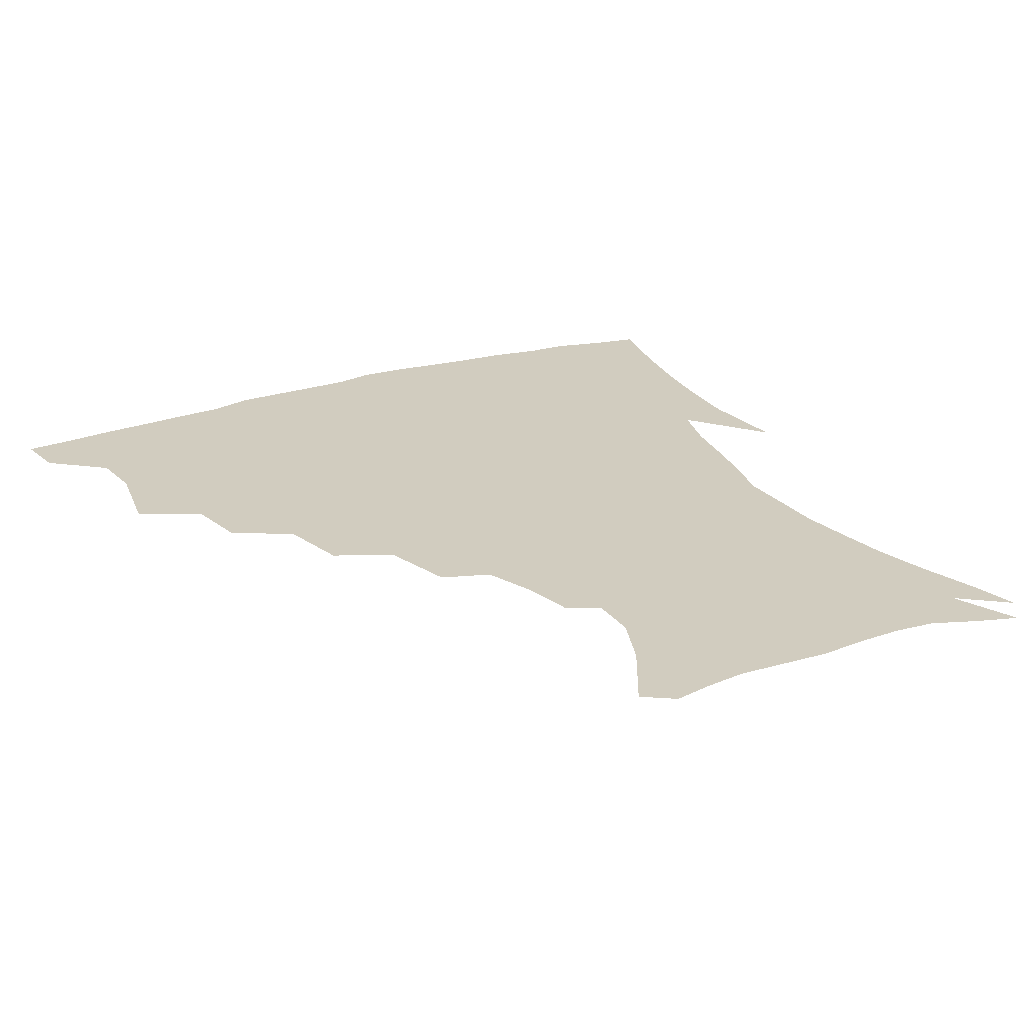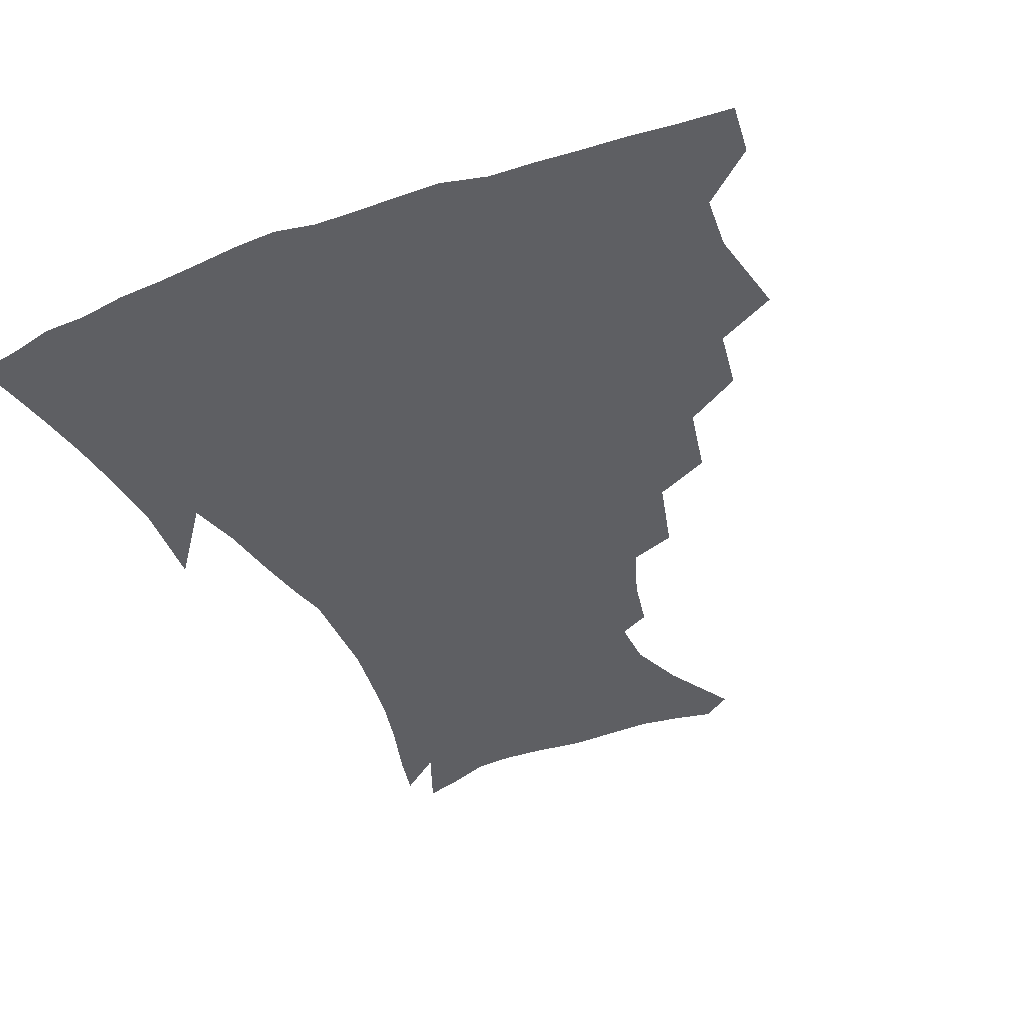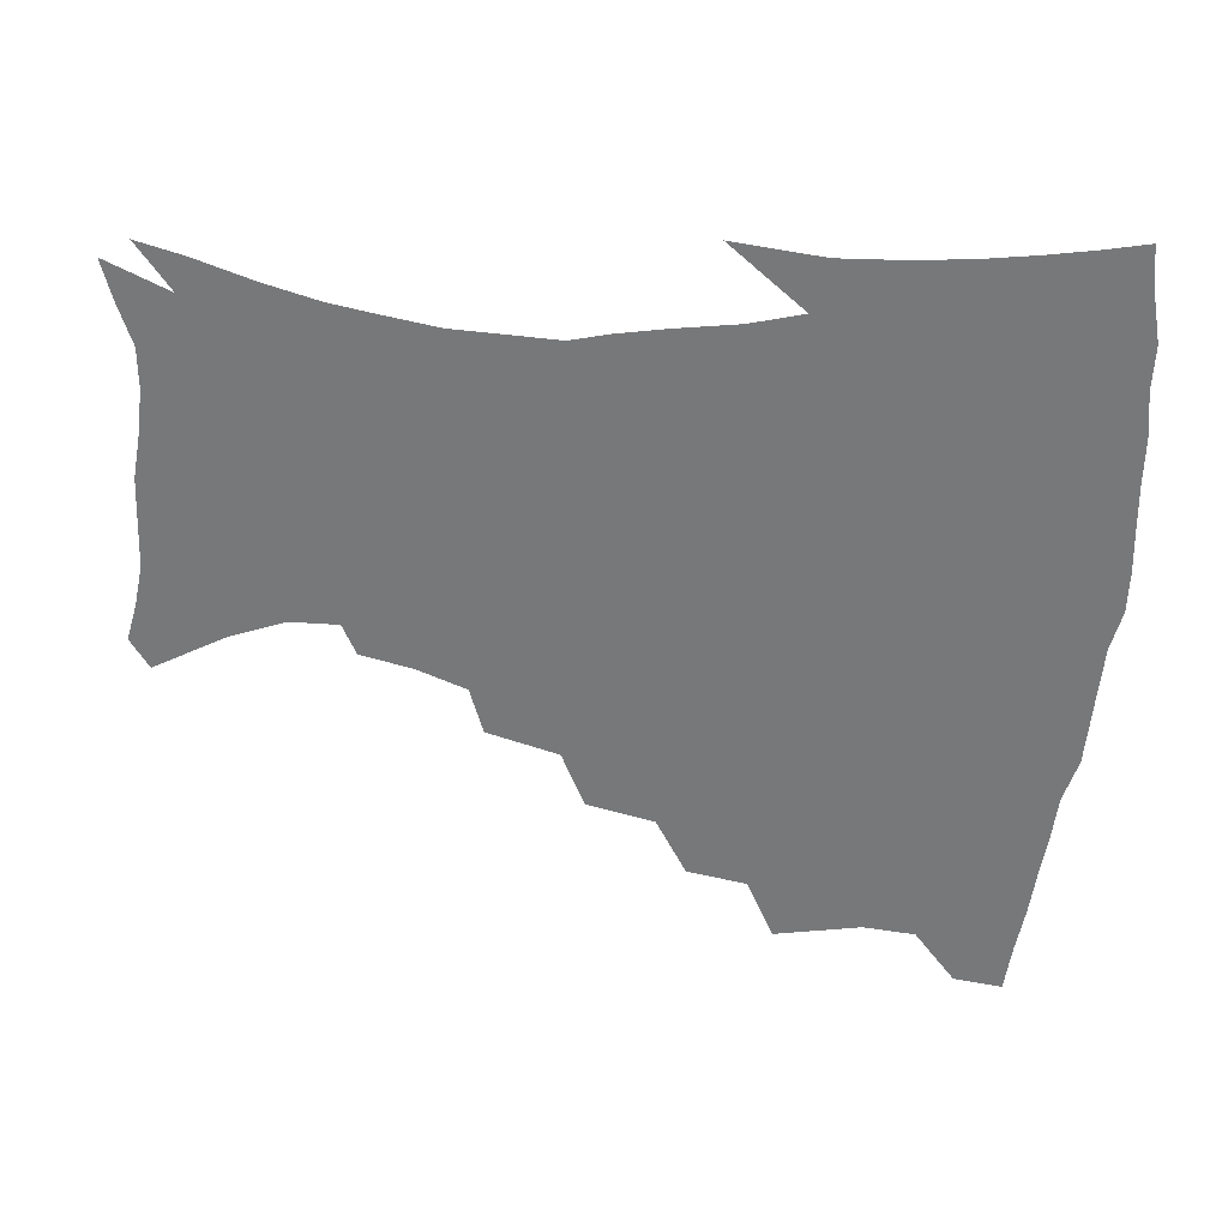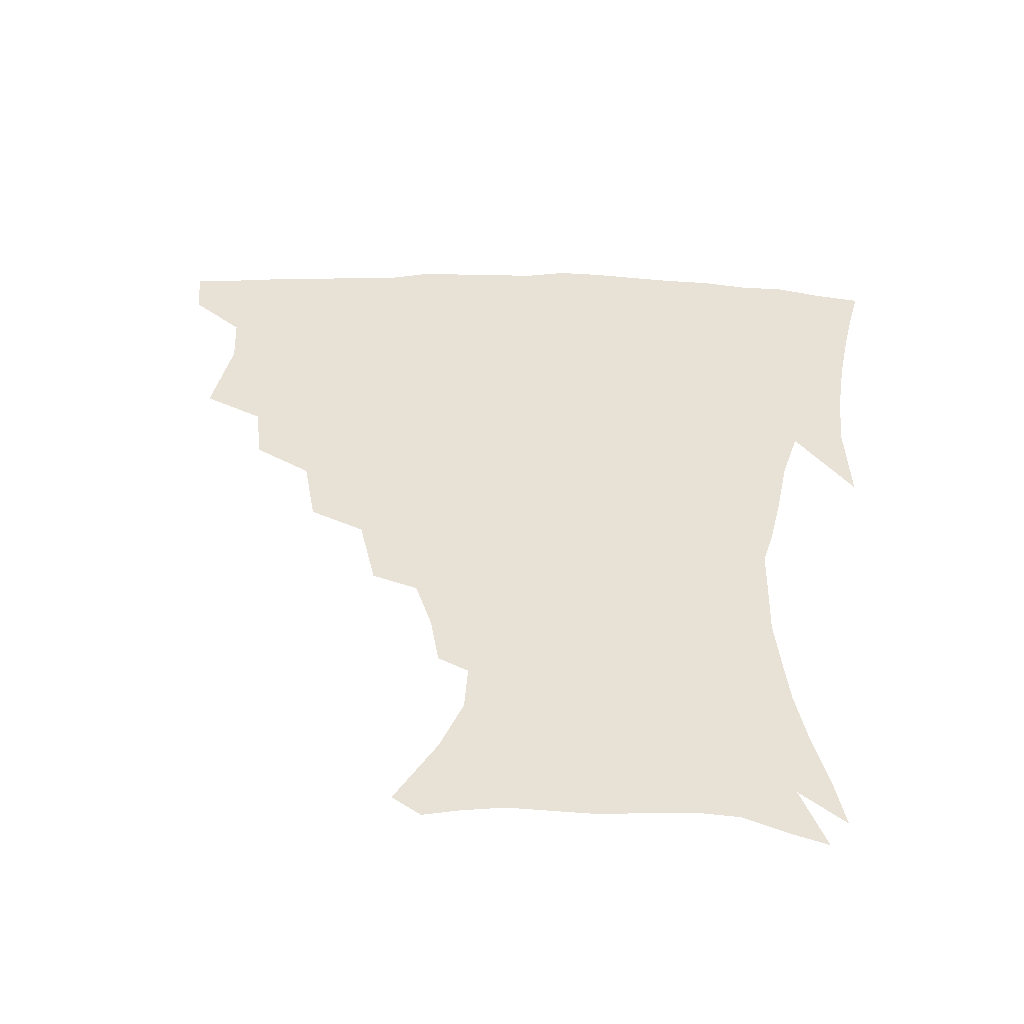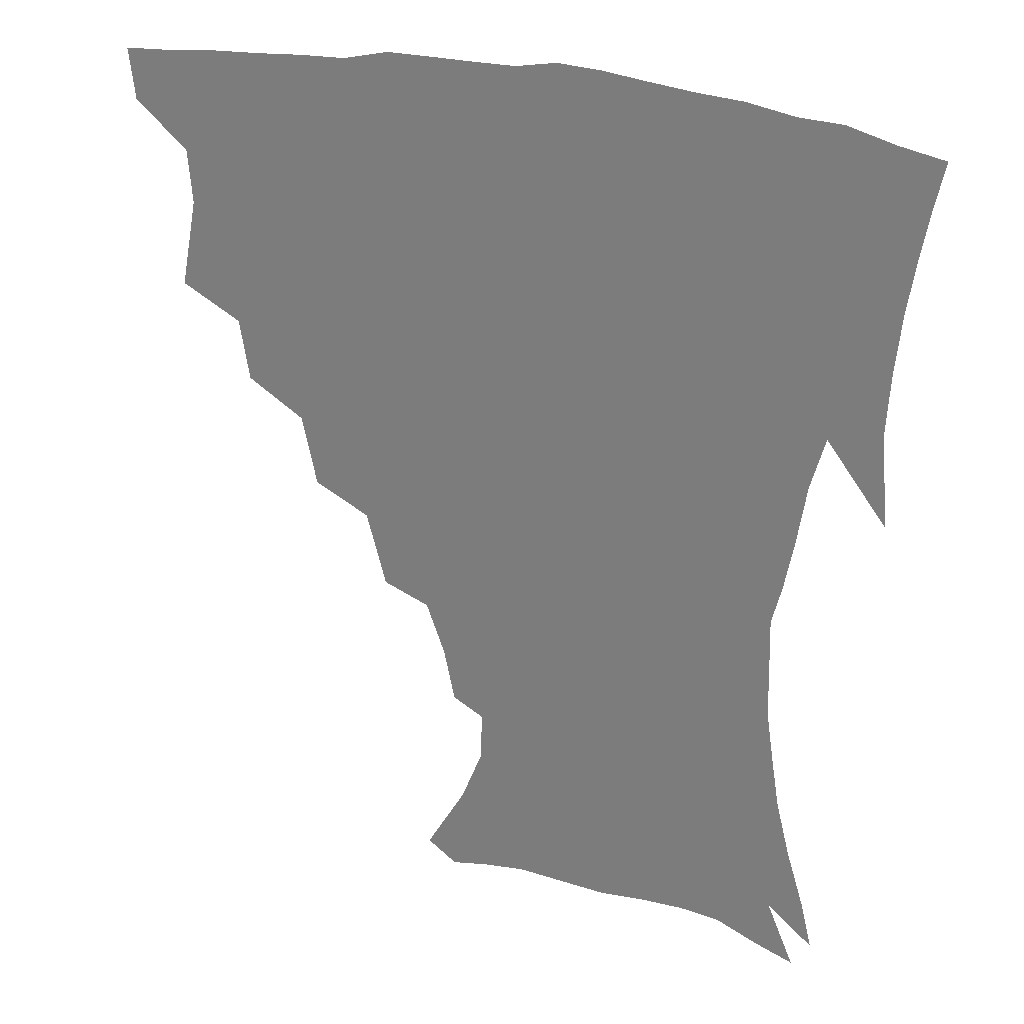
<metadata>
{"format":"obj","ext":"obj","renderer":"f3d","projection":"perspective","resolution":1024,"background":"white","views":[{"elev":24.1,"azim":-28.7,"up":"+Z"},{"elev":-41.0,"azim":-156.3,"up":"+Z"},{"elev":-57.4,"azim":84.8,"up":"+Z"},{"elev":40.5,"azim":2.3,"up":"+Z"},{"elev":26.9,"azim":22.8,"up":"+Y"}]}
</metadata>
<code>
v 437.8 401.3 0
v 435.8 417.9 0
v 451.2 339.5 0
v 456.7 368.5 0
v 455.3 386.1 0
v 454.2 402.7 0
v 452.4 419 0
v 474.4 308.9 0
v 471.1 328.9 0
v 474.3 355.7 0
v 473.5 373.2 0
v 471.4 388.7 0
v 469.6 404.4 0
v 468 420.6 0
v 498.2 274.3 0
v 493.2 297.2 0
v 492.6 323.7 0
v 490 340.8 0
v 490.5 360.7 0
v 488.9 375.9 0
v 486.9 390.6 0
v 485.1 405.8 0
v 483.6 421.4 0
v 523 241 0
v 516.5 265.3 0
v 510.9 286.3 0
v 508.8 311.2 0
v 507.8 331.3 0
v 507 349 0
v 504.7 362.8 0
v 503.3 377.7 0
v 501.7 392.2 0
v 500.2 406.7 0
v 498.7 422.6 0
v 548.2 200.9 0
v 544.6 218.1 0
v 538.4 235.2 0
v 532.2 256.5 0
v 527.7 277.1 0
v 523.8 295 0
v 522 314.6 0
v 521.8 335.6 0
v 520.7 351.1 0
v 519.2 365.1 0
v 517.7 379.2 0
v 516.2 393.6 0
v 514.8 408.5 0
v 513.6 423.2 0
v 537.7 138.5 0
v 551 161.5 0
v 558.1 179.5 0
v 558.5 195.5 0
v 555.6 214.3 0
v 551.4 228.9 0
v 546.7 247 0
v 542.4 264.3 0
v 539.6 286.5 0
v 537.6 304.6 0
v 536.6 322.7 0
v 535.4 338 0
v 534.5 352.7 0
v 533.6 366.8 0
v 531.8 380.5 0
v 530.9 394.6 0
v 529.5 409.5 0
v 528.5 426.9 0
v 547.5 131.6 0
v 556 149.6 0
v 565.4 172 0
v 566.7 185.4 0
v 566.2 204.6 0
v 563.5 222.9 0
v 560 240 0
v 556.4 254.5 0
v 553.5 272.7 0
v 551.6 292.4 0
v 550.4 309.3 0
v 549.9 326.2 0
v 548.4 339 0
v 548.3 354.3 0
v 547.8 368.1 0
v 547 381.4 0
v 545.8 395.2 0
v 544 410.8 0
v 542.7 427 0
v 559.9 134 0
v 570.1 156.4 0
v 575.7 178.1 0
v 575.9 194.1 0
v 574.4 211.3 0
v 572.2 231 0
v 569.4 244.7 0
v 566.9 262.1 0
v 565.3 280.3 0
v 563.6 295.5 0
v 562.8 312.1 0
v 562.7 328.5 0
v 561.8 341 0
v 561.9 355.6 0
v 561.5 368.8 0
v 560.8 382 0
v 560.2 395.4 0
v 558.8 410 0
v 556.8 427 0
v 573.6 135.7 0
v 582.7 161.6 0
v 584.7 178.6 0
v 584.6 197.6 0
v 583.3 212.9 0
v 581 232.8 0
v 579.2 247.8 0
v 577.3 263.9 0
v 576.3 283.2 0
v 575.7 300.1 0
v 575.3 315.1 0
v 575.1 328.9 0
v 575.1 342.7 0
v 575.6 356.9 0
v 574.8 369.3 0
v 574.7 382.5 0
v 574.1 395.9 0
v 572.6 410.9 0
v 570.8 427.2 0
v 588.3 134.9 0
v 593.4 162.2 0
v 594.5 182.4 0
v 593.6 199.8 0
v 592.3 220.3 0
v 590.5 235.5 0
v 589.2 250.6 0
v 587.9 266.7 0
v 587.3 286.5 0
v 587.3 302.3 0
v 587.3 315.3 0
v 587.6 329.5 0
v 588 343.6 0
v 588.7 357.2 0
v 589.3 370.3 0
v 588.8 382.9 0
v 588.2 396.1 0
v 586.5 412.1 0
v 584.3 429.7 0
v 603.7 134.1 0
v 604.4 163.5 0
v 604 184.6 0
v 603 201.7 0
v 601.4 220.2 0
v 599.8 236.5 0
v 599.2 253.1 0
v 598.6 269.2 0
v 598.3 286.2 0
v 598.6 301.3 0
v 599.1 315.2 0
v 599.9 330.4 0
v 600.4 342.7 0
v 601.9 358.1 0
v 602.3 370.4 0
v 602.3 383.1 0
v 601.8 396.8 0
v 601 411.4 0
v 598.5 429 0
v 619.4 135.4 0
v 616.5 158 0
v 614 182.2 0
v 612.3 201.6 0
v 610.6 220.6 0
v 610.1 233.1 0
v 608.9 252.1 0
v 608.8 268.9 0
v 609.2 285 0
v 609.8 300 0
v 610.8 316.9 0
v 611.9 329.5 0
v 613.3 344.4 0
v 614.3 357.8 0
v 615.4 370 0
v 616.2 382.8 0
v 616.4 396 0
v 615.7 410.4 0
v 613.5 427.3 0
v 633.4 135.9 0
v 627.8 157.4 0
v 623.8 182 0
v 621.6 201.1 0
v 619.7 219.4 0
v 619.2 235.8 0
v 618.8 251.5 0
v 619.2 266.2 0
v 619.8 281.8 0
v 621 297.2 0
v 622.2 313.3 0
v 623.7 329.4 0
v 625.4 343 0
v 626.8 355.8 0
v 628.3 369.4 0
v 629.6 382.3 0
v 630.4 395.3 0
v 630.2 409.4 0
v 628.5 425.7 0
v 646.4 134.6 0
v 639.6 154.8 0
v 634 179.5 0
v 631.3 198.2 0
v 629.3 216.2 0
v 629.2 230.2 0
v 628.3 248.6 0
v 629 263.3 0
v 630.4 277.3 0
v 631.7 294.2 0
v 633.3 311.4 0
v 635.5 324.8 0
v 637.1 342.1 0
v 639.1 354.5 0
v 641 368.5 0
v 642.8 381.5 0
v 644.7 394.2 0
v 644.9 407.7 0
v 643.2 424.8 0
v 660.6 128.8 0
v 651.1 152.3 0
v 646.3 171.9 0
v 641.7 193.2 0
v 638.9 212.2 0
v 638.1 227.8 0
v 638.2 242.5 0
v 638.7 258.3 0
v 640.1 273.2 0
v 641.9 290.2 0
v 644.2 306.4 0
v 646.8 322.3 0
v 648.8 338.4 0
v 651.1 353.5 0
v 653.5 366.4 0
v 655.5 379.4 0
v 657.6 393.1 0
v 659 406.2 0
v 658.8 422.1 0
v 673.3 124.4 0
v 664.4 145.8 0
v 658.4 165.5 0
v 654.2 183.7 0
v 650.3 203.1 0
v 648.7 219.2 0
v 648 235.1 0
v 648.2 251.2 0
v 649.2 267.9 0
v 652.2 281.5 0
v 654.9 298.4 0
v 657.8 316.6 0
v 660.2 334.9 0
v 663.2 348.7 0
v 665.7 365.2 0
v 668.4 378.6 0
v 670.7 391.5 0
v 672.6 405 0
v 673.4 421.5 0
v 679.6 133.4 0
v 675.8 149.3 0
v 669.8 168.8 0
v 665.3 187.2 0
v 662.8 202.9 0
v 660.2 220.7 0
v 659.9 235.8 0
v 659.5 255.2 0
v 662.7 267.9 0
v 666 284.6 0
v 669.2 304.8 0
v 674.1 322.2 0
v 674.5 345.4 0
v 677.6 360.6 0
v 681.1 374.6 0
v 683.8 389.2 0
v 686.5 402.8 0
v 689 417.4 0
v 694.1 296 0
v 691.4 326.3 0
v 692.7 347.2 0
v 694.8 366.6 0
v 697.6 384.3 0
v 700.6 399.8 0
v 703.8 414.6 0
f 5 6 1
f 1 6 2
f 6 7 2
f 9 10 3
f 3 10 4
f 10 11 4
f 4 11 5
f 11 12 5
f 5 12 6
f 12 13 6
f 6 13 7
f 13 14 7
f 16 17 8
f 8 17 9
f 17 18 9
f 9 18 10
f 18 19 10
f 10 19 11
f 19 20 11
f 11 20 12
f 20 21 12
f 12 21 13
f 21 22 13
f 13 22 14
f 22 23 14
f 25 26 15
f 15 26 16
f 26 27 16
f 16 27 17
f 27 28 17
f 17 28 18
f 28 29 18
f 18 29 19
f 29 30 19
f 19 30 20
f 30 31 20
f 20 31 21
f 31 32 21
f 21 32 22
f 32 33 22
f 22 33 23
f 33 34 23
f 37 38 24
f 24 38 25
f 38 39 25
f 25 39 26
f 39 40 26
f 26 40 27
f 40 41 27
f 27 41 28
f 41 42 28
f 28 42 29
f 42 43 29
f 29 43 30
f 43 44 30
f 30 44 31
f 44 45 31
f 31 45 32
f 45 46 32
f 32 46 33
f 46 47 33
f 33 47 34
f 47 48 34
f 52 53 35
f 35 53 36
f 53 54 36
f 36 54 37
f 54 55 37
f 37 55 38
f 55 56 38
f 38 56 39
f 56 57 39
f 39 57 40
f 57 58 40
f 40 58 41
f 58 59 41
f 41 59 42
f 59 60 42
f 42 60 43
f 60 61 43
f 43 61 44
f 61 62 44
f 44 62 45
f 62 63 45
f 45 63 46
f 63 64 46
f 46 64 47
f 64 65 47
f 47 65 48
f 65 66 48
f 67 68 49
f 49 68 50
f 68 69 50
f 50 69 51
f 69 70 51
f 51 70 52
f 70 71 52
f 52 71 53
f 71 72 53
f 53 72 54
f 72 73 54
f 54 73 55
f 73 74 55
f 55 74 56
f 74 75 56
f 56 75 57
f 75 76 57
f 57 76 58
f 76 77 58
f 58 77 59
f 77 78 59
f 59 78 60
f 78 79 60
f 60 79 61
f 79 80 61
f 61 80 62
f 80 81 62
f 62 81 63
f 81 82 63
f 63 82 64
f 82 83 64
f 64 83 65
f 83 84 65
f 65 84 66
f 84 85 66
f 67 86 68
f 86 87 68
f 68 87 69
f 87 88 69
f 69 88 70
f 88 89 70
f 70 89 71
f 89 90 71
f 71 90 72
f 90 91 72
f 72 91 73
f 91 92 73
f 73 92 74
f 92 93 74
f 74 93 75
f 93 94 75
f 75 94 76
f 94 95 76
f 76 95 77
f 95 96 77
f 77 96 78
f 96 97 78
f 78 97 79
f 97 98 79
f 79 98 80
f 98 99 80
f 80 99 81
f 99 100 81
f 81 100 82
f 100 101 82
f 82 101 83
f 101 102 83
f 83 102 84
f 102 103 84
f 84 103 85
f 103 104 85
f 86 105 87
f 105 106 87
f 87 106 88
f 106 107 88
f 88 107 89
f 107 108 89
f 89 108 90
f 108 109 90
f 90 109 91
f 109 110 91
f 91 110 92
f 110 111 92
f 92 111 93
f 111 112 93
f 93 112 94
f 112 113 94
f 94 113 95
f 113 114 95
f 95 114 96
f 114 115 96
f 96 115 97
f 115 116 97
f 97 116 98
f 116 117 98
f 98 117 99
f 117 118 99
f 99 118 100
f 118 119 100
f 100 119 101
f 119 120 101
f 101 120 102
f 120 121 102
f 102 121 103
f 121 122 103
f 103 122 104
f 122 123 104
f 105 124 106
f 124 125 106
f 106 125 107
f 125 126 107
f 107 126 108
f 126 127 108
f 108 127 109
f 127 128 109
f 109 128 110
f 128 129 110
f 110 129 111
f 129 130 111
f 111 130 112
f 130 131 112
f 112 131 113
f 131 132 113
f 113 132 114
f 132 133 114
f 114 133 115
f 133 134 115
f 115 134 116
f 134 135 116
f 116 135 117
f 135 136 117
f 117 136 118
f 136 137 118
f 118 137 119
f 137 138 119
f 119 138 120
f 138 139 120
f 120 139 121
f 139 140 121
f 121 140 122
f 140 141 122
f 122 141 123
f 141 142 123
f 124 143 125
f 143 144 125
f 125 144 126
f 144 145 126
f 126 145 127
f 145 146 127
f 127 146 128
f 146 147 128
f 128 147 129
f 147 148 129
f 129 148 130
f 148 149 130
f 130 149 131
f 149 150 131
f 131 150 132
f 150 151 132
f 132 151 133
f 151 152 133
f 133 152 134
f 152 153 134
f 134 153 135
f 153 154 135
f 135 154 136
f 154 155 136
f 136 155 137
f 155 156 137
f 137 156 138
f 156 157 138
f 138 157 139
f 157 158 139
f 139 158 140
f 158 159 140
f 140 159 141
f 159 160 141
f 141 160 142
f 160 161 142
f 143 162 144
f 162 163 144
f 144 163 145
f 163 164 145
f 145 164 146
f 164 165 146
f 146 165 147
f 165 166 147
f 147 166 148
f 166 167 148
f 148 167 149
f 167 168 149
f 149 168 150
f 168 169 150
f 150 169 151
f 169 170 151
f 151 170 152
f 170 171 152
f 152 171 153
f 171 172 153
f 153 172 154
f 172 173 154
f 154 173 155
f 173 174 155
f 155 174 156
f 174 175 156
f 156 175 157
f 175 176 157
f 157 176 158
f 176 177 158
f 158 177 159
f 177 178 159
f 159 178 160
f 178 179 160
f 160 179 161
f 179 180 161
f 162 181 163
f 181 182 163
f 163 182 164
f 182 183 164
f 164 183 165
f 183 184 165
f 165 184 166
f 184 185 166
f 166 185 167
f 185 186 167
f 167 186 168
f 186 187 168
f 168 187 169
f 187 188 169
f 169 188 170
f 188 189 170
f 170 189 171
f 189 190 171
f 171 190 172
f 190 191 172
f 172 191 173
f 191 192 173
f 173 192 174
f 192 193 174
f 174 193 175
f 193 194 175
f 175 194 176
f 194 195 176
f 176 195 177
f 195 196 177
f 177 196 178
f 196 197 178
f 178 197 179
f 197 198 179
f 179 198 180
f 198 199 180
f 181 200 182
f 200 201 182
f 182 201 183
f 201 202 183
f 183 202 184
f 202 203 184
f 184 203 185
f 203 204 185
f 185 204 186
f 204 205 186
f 186 205 187
f 205 206 187
f 187 206 188
f 206 207 188
f 188 207 189
f 207 208 189
f 189 208 190
f 208 209 190
f 190 209 191
f 209 210 191
f 191 210 192
f 210 211 192
f 192 211 193
f 211 212 193
f 193 212 194
f 212 213 194
f 194 213 195
f 213 214 195
f 195 214 196
f 214 215 196
f 196 215 197
f 215 216 197
f 197 216 198
f 216 217 198
f 198 217 199
f 217 218 199
f 200 219 201
f 219 220 201
f 201 220 202
f 220 221 202
f 202 221 203
f 221 222 203
f 203 222 204
f 222 223 204
f 204 223 205
f 223 224 205
f 205 224 206
f 224 225 206
f 206 225 207
f 225 226 207
f 207 226 208
f 226 227 208
f 208 227 209
f 227 228 209
f 209 228 210
f 228 229 210
f 210 229 211
f 229 230 211
f 211 230 212
f 230 231 212
f 212 231 213
f 231 232 213
f 213 232 214
f 232 233 214
f 214 233 215
f 233 234 215
f 215 234 216
f 234 235 216
f 216 235 217
f 235 236 217
f 217 236 218
f 236 237 218
f 219 238 220
f 238 239 220
f 220 239 221
f 239 240 221
f 221 240 222
f 240 241 222
f 222 241 223
f 241 242 223
f 223 242 224
f 242 243 224
f 224 243 225
f 243 244 225
f 225 244 226
f 244 245 226
f 226 245 227
f 245 246 227
f 227 246 228
f 246 247 228
f 228 247 229
f 247 248 229
f 229 248 230
f 248 249 230
f 230 249 231
f 249 250 231
f 231 250 232
f 250 251 232
f 232 251 233
f 251 252 233
f 233 252 234
f 252 253 234
f 234 253 235
f 253 254 235
f 235 254 236
f 254 255 236
f 236 255 237
f 255 256 237
f 239 257 240
f 257 258 240
f 240 258 241
f 258 259 241
f 241 259 242
f 259 260 242
f 242 260 243
f 260 261 243
f 243 261 244
f 261 262 244
f 244 262 245
f 262 263 245
f 245 263 246
f 263 264 246
f 246 264 247
f 264 265 247
f 247 265 248
f 265 266 248
f 248 266 249
f 266 267 249
f 249 267 250
f 267 268 250
f 250 268 251
f 268 269 251
f 251 269 252
f 269 270 252
f 252 270 253
f 270 271 253
f 253 271 254
f 271 272 254
f 254 272 255
f 272 273 255
f 255 273 256
f 273 274 256
f 268 275 269
f 275 276 269
f 269 276 270
f 276 277 270
f 270 277 271
f 277 278 271
f 271 278 272
f 278 279 272
f 272 279 273
f 279 280 273
f 273 280 274
f 280 281 274

</code>
